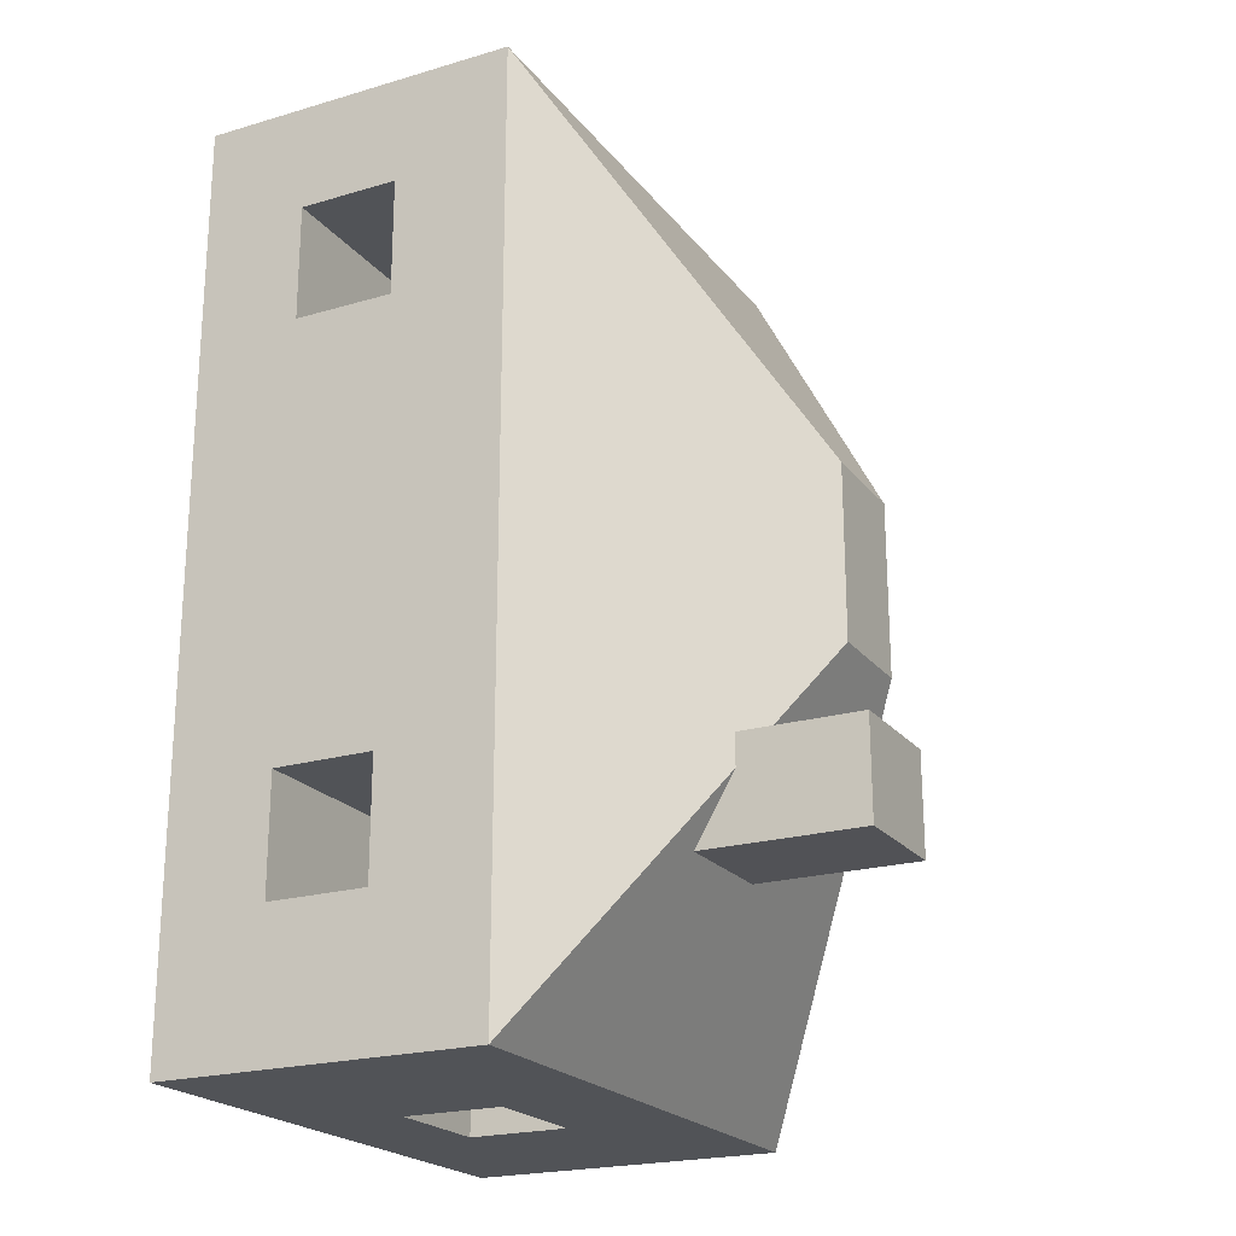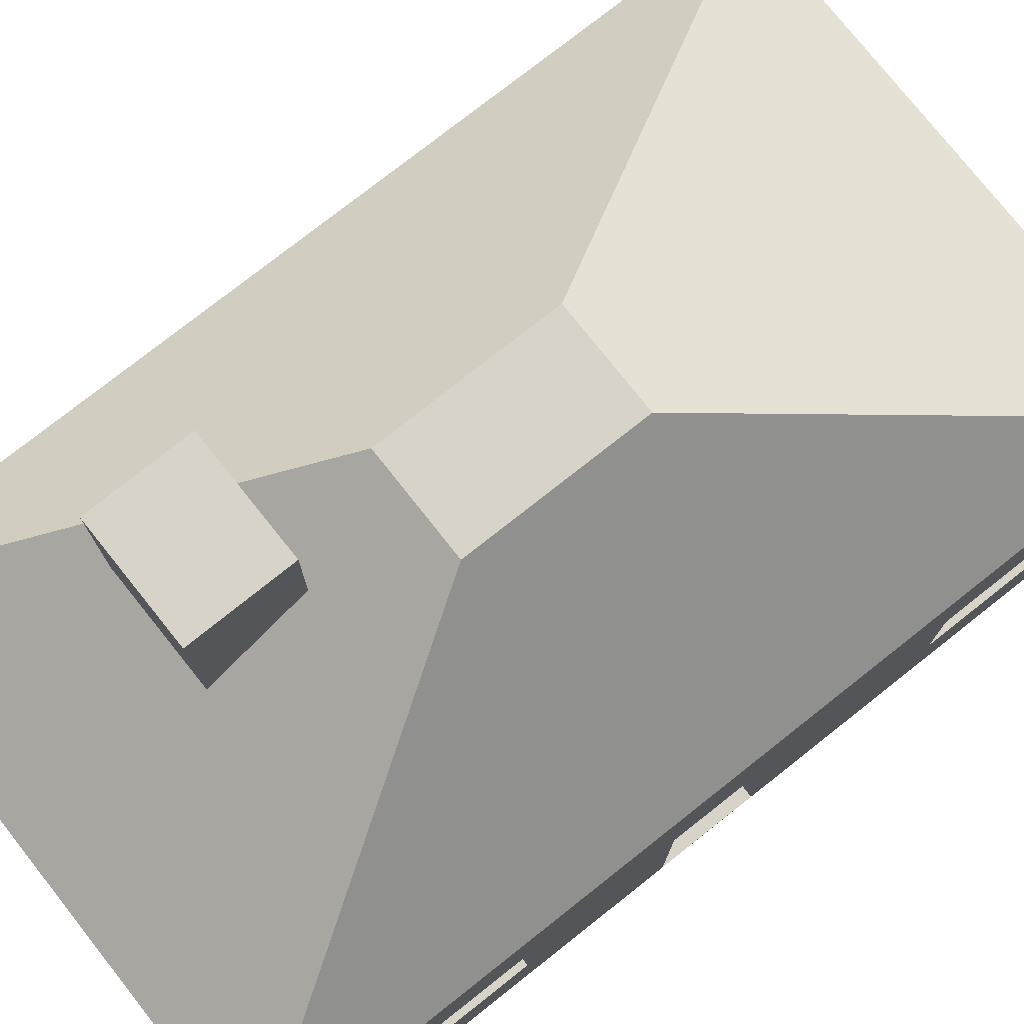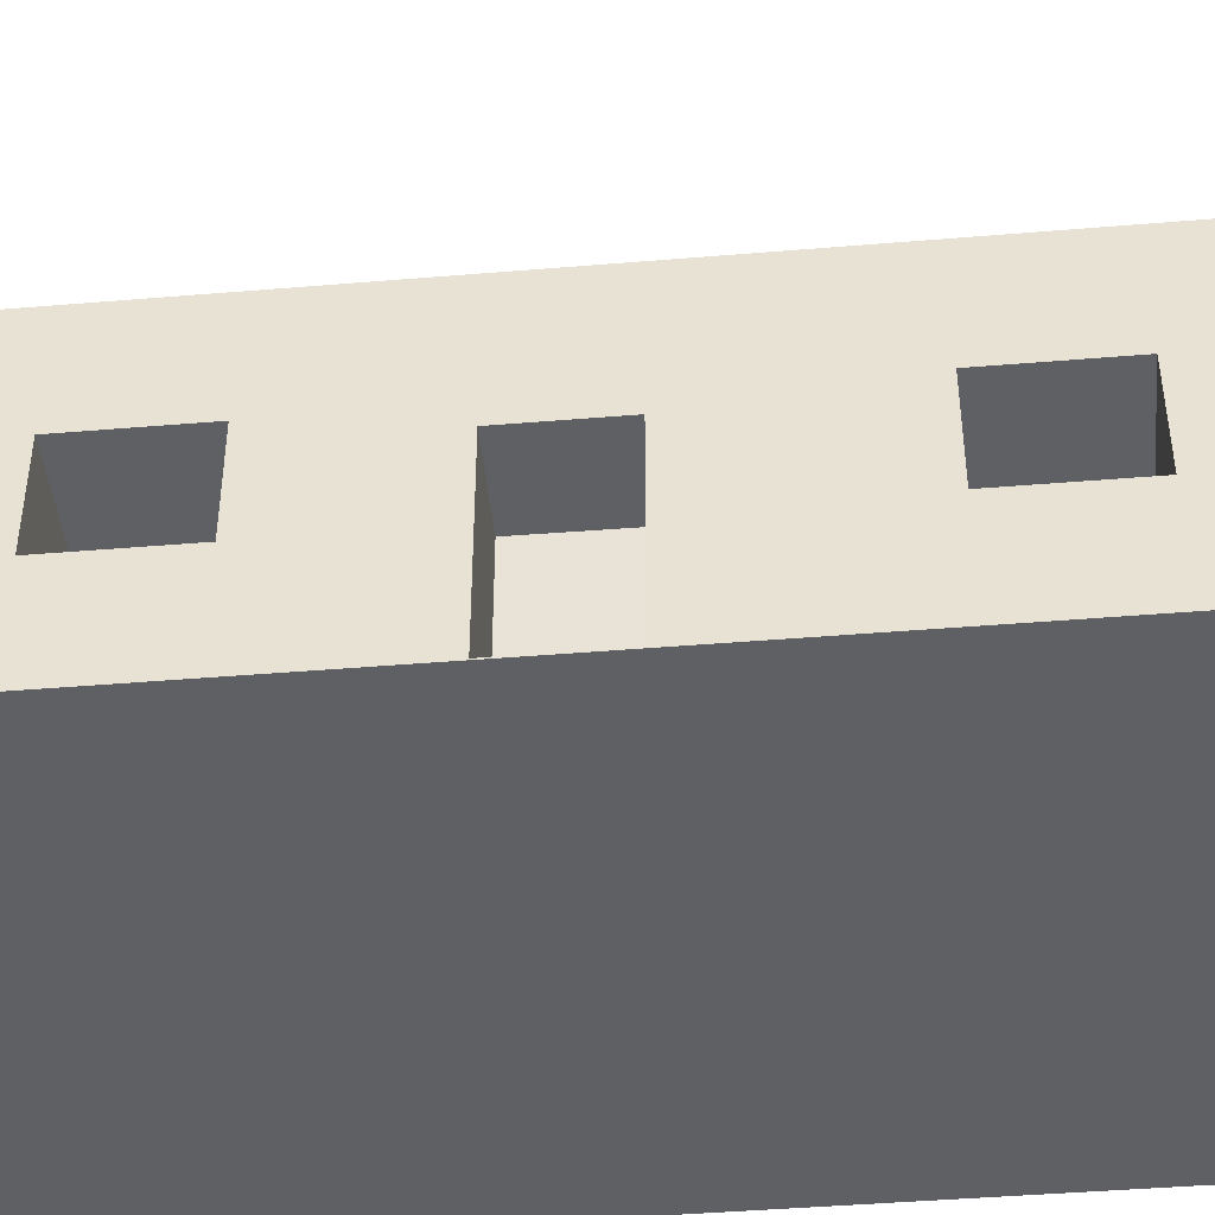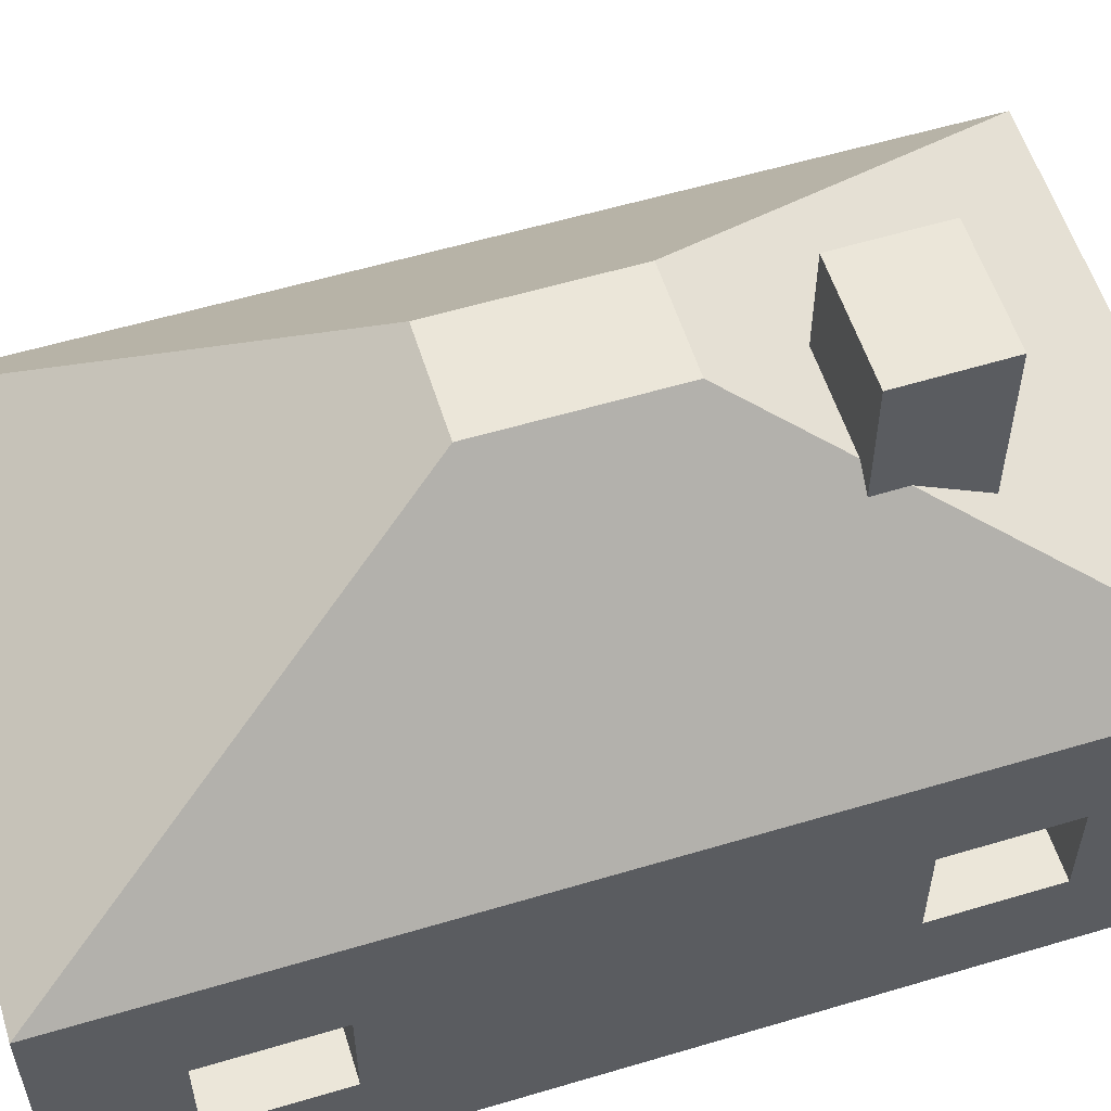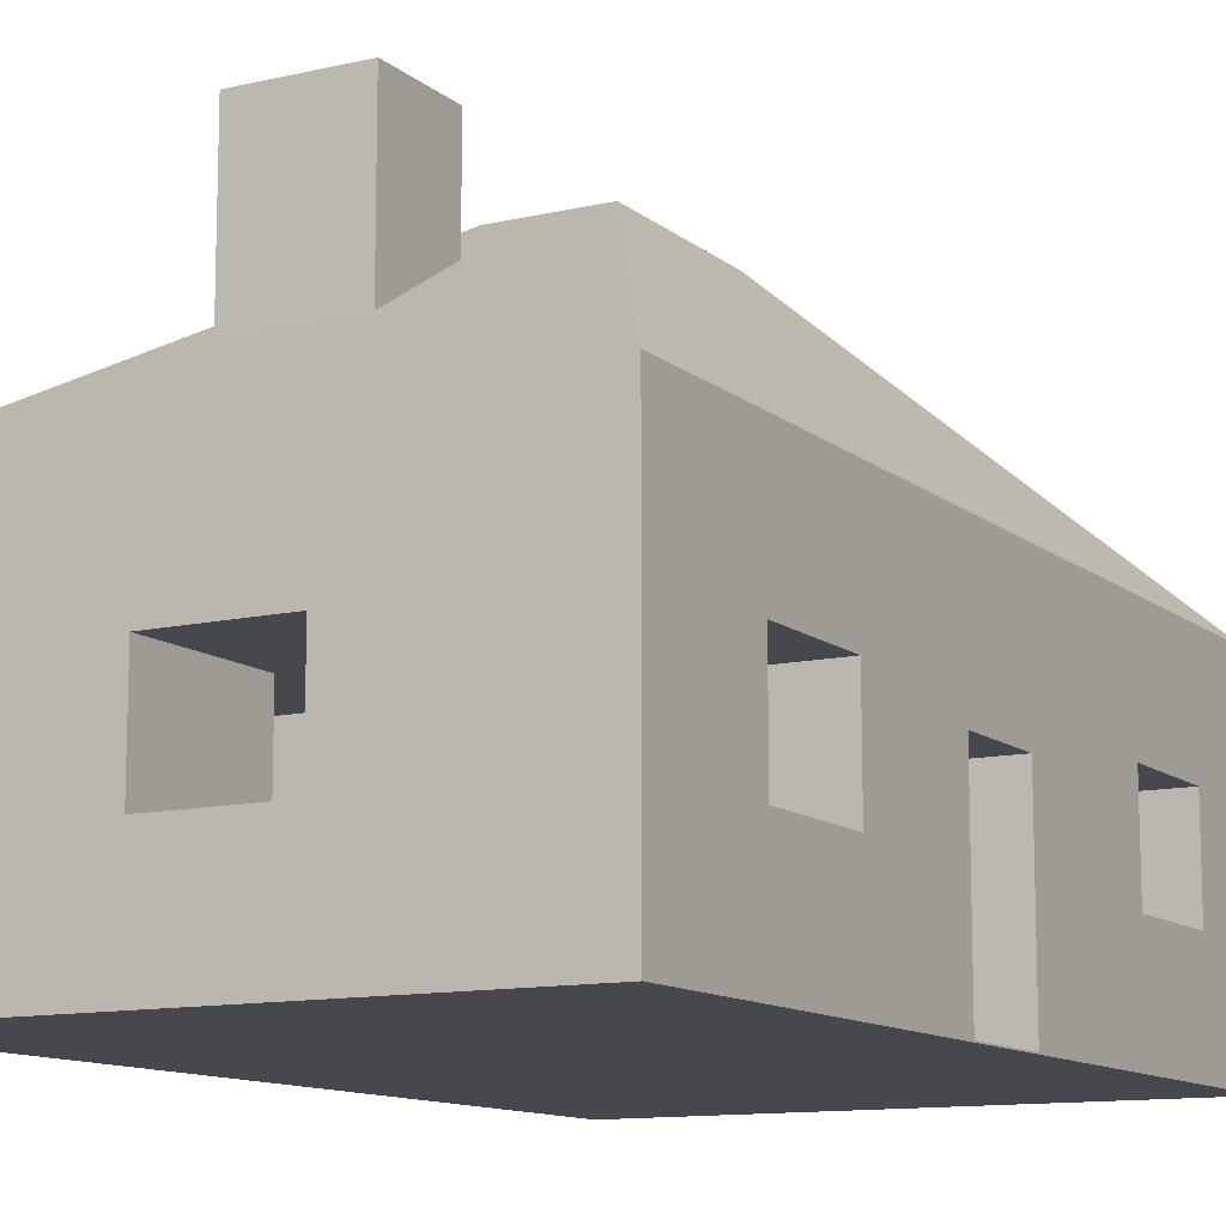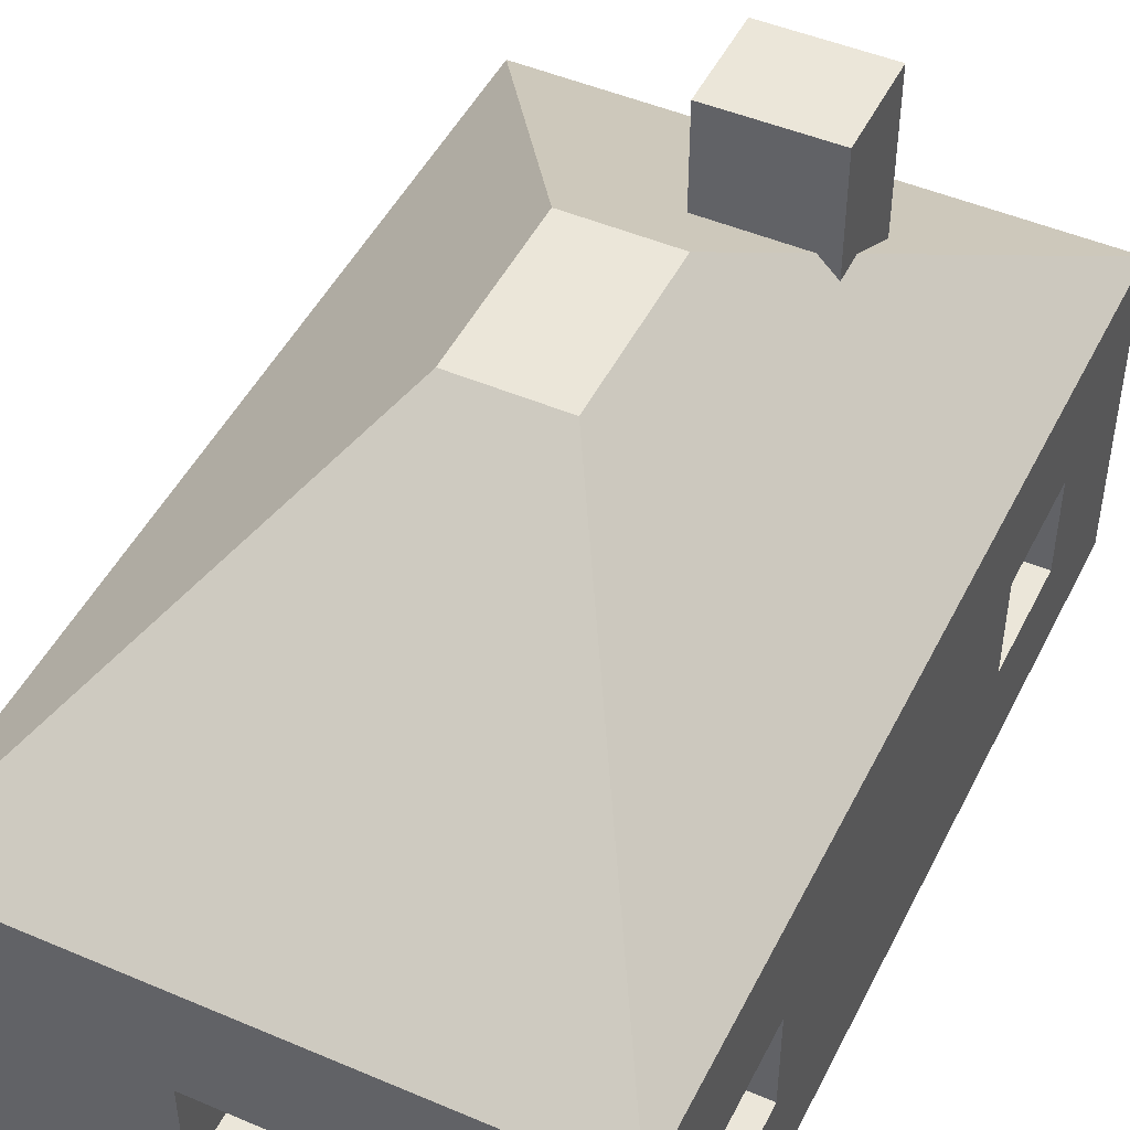
<metadata>
{"format":"obj","ext":"obj","renderer":"f3d","projection":"perspective","resolution":1024,"background":"white","views":[{"elev":-21.7,"azim":117.3,"up":"+Z"},{"elev":76.7,"azim":-128.3,"up":"+Y"},{"elev":-43.8,"azim":-84.4,"up":"+Y"},{"elev":57.1,"azim":72.7,"up":"+Y"},{"elev":-11.7,"azim":-150.7,"up":"+Y"},{"elev":47.7,"azim":25.7,"up":"+Y"}]}
</metadata>
<code>
o Kostka_Kostka.001
v 0.9334 2.477 -1.386
v 0.0216 2.477 -1.38
v 0.9285 2.477 -2.154
v 0.01674 2.477 -2.148
v -1.454 -2.13 0.3864
v -1.454 -0.677 0.3864
v -1.459 -2.13 -0.382
v -1.459 -0.677 -0.382
v -2.178 -2.14 3.576
v -2.178 -2.14 -3.553
v 2.08 -2.14 3.576
v 2.08 -2.14 -3.553
v -0.4487 2.118 0.6802
v -2.178 0.3886 3.576
v -0.4487 2.118 -0.6576
v -2.178 0.3886 -3.553
v 0.3503 2.118 0.6802
v 2.08 0.3886 3.576
v 0.3503 2.118 -0.6576
v 2.08 0.3886 -3.553
v 2.08 -1.309 1.82
v -2.178 -1.309 1.82
v -2.178 -0.5191 1.82
v 2.08 -0.5191 1.82
v -2.178 -1.309 2.732
v 2.08 -1.309 2.732
v 2.08 -0.5191 2.732
v -2.178 -0.5191 2.732
v 2.08 -1.309 -2.455
v -2.178 -1.309 -2.455
v -2.178 -0.5191 -2.455
v 2.08 -0.5191 -2.455
v -2.178 -1.309 -1.543
v 2.08 -1.309 -1.543
v 2.08 -0.5191 -1.543
v -2.178 -0.5191 -1.543
v -0.5447 -1.309 3.576
v -0.5501 -1.309 2.732
v -0.5771 -1.309 -1.543
v -0.5806 -1.309 -2.113
v -0.5897 -1.309 -3.553
v -0.5828 -1.309 -2.455
v -0.5558 -1.309 1.82
v -0.5501 -0.5191 2.732
v -0.5447 -0.5191 3.576
v -0.5523 -0.5191 2.384
v -0.5558 -0.5191 1.82
v -0.5828 -0.5191 -2.455
v -0.5897 -0.5191 -3.553
v -0.5771 -0.5191 -1.543
v 0.3618 -1.309 2.732
v 0.3671 -1.309 3.576
v 0.3348 -1.309 -1.543
v 0.356 -1.309 1.82
v 0.3595 -1.309 2.363
v 0.329 -1.309 -2.455
v 0.3221 -1.309 -3.553
v 0.3671 -0.5191 3.576
v 0.3618 -0.5191 2.732
v 0.3348 -0.5191 -1.543
v 0.356 -0.5191 1.82
v 0.3221 -0.5191 -3.553
v 0.329 -0.5191 -2.455
v -0.3771 -0.5191 2.732
v 0.1892 -1.309 2.732
v 0.08059 -0.5191 -2.455
v -0.3346 -1.309 -2.455
v 0.000119 -0.5191 -1.543
v -2.178 -2.13 0.391
v -2.178 -0.677 0.391
v -2.178 -1.309 -0.3775
v -2.178 -2.13 -0.3775
v -2.178 -0.677 -0.3775
v 0.9334 1.535 -1.386
v 0.7845 1.684 -1.385
v 0.0216 1.686 -1.38
v 0.01674 1.228 -2.148
v 0.9285 1.224 -2.154
v 0.9318 1.536 -1.631
f 2 3 4
f 15 17 19
f 12 9 10
f 13 16 14
f 17 14 18
f 27 11 26
f 9 28 25
f 35 18 24
f 12 32 29
f 10 31 16
f 50 43 39
f 45 38 44
f 48 41 49
f 52 59 51
f 56 62 57
f 54 60 53
f 52 51 65
f 53 43 54
f 41 42 67
f 68 61 47
f 62 63 66
f 45 44 64
f 10 49 41
f 20 12 62
f 58 52 11
f 9 45 14
f 22 47 23
f 21 61 54
f 27 51 59
f 28 38 25
f 21 55 26
f 43 25 38
f 51 55 65
f 54 65 55
f 24 59 61
f 23 47 46
f 46 64 44
f 47 64 46
f 31 42 48
f 32 56 29
f 35 53 60
f 36 39 33
f 53 29 56
f 33 39 40
f 42 40 67
f 53 56 67
f 32 60 63
f 36 48 50
f 48 68 50
f 60 66 63
f 5 70 6
f 8 73 71
f 5 8 7
f 69 7 72
f 8 70 73
f 9 22 69
f 33 73 36
f 2 76 75
f 76 4 77
f 77 3 78
f 1 74 79
f 77 20 16
f 20 79 74
f 2 1 3
f 15 13 17
f 12 11 9
f 13 15 16
f 17 13 14
f 27 18 11
f 9 14 28
f 21 26 11
f 11 12 34
f 12 29 34
f 21 11 34
f 35 32 20
f 21 34 35
f 18 27 24
f 24 21 35
f 35 20 18
f 12 20 32
f 10 30 31
f 50 47 43
f 45 37 38
f 48 42 41
f 52 58 59
f 56 63 62
f 54 61 60
f 65 38 37
f 37 52 65
f 53 39 43
f 67 56 57
f 57 41 67
f 47 50 68
f 68 60 61
f 48 49 66
f 49 62 66
f 59 58 64
f 58 45 64
f 10 16 49
f 62 49 16
f 12 10 57
f 10 41 57
f 62 16 20
f 12 57 62
f 52 37 9
f 18 14 58
f 14 45 58
f 52 9 11
f 18 58 11
f 9 37 45
f 22 43 47
f 21 24 61
f 27 26 51
f 28 44 38
f 54 55 21
f 55 51 26
f 43 22 25
f 54 43 65
f 43 38 65
f 24 27 59
f 46 44 28
f 28 23 46
f 47 61 64
f 61 59 64
f 31 30 42
f 32 63 56
f 35 34 53
f 36 50 39
f 53 34 29
f 40 42 30
f 30 33 40
f 67 40 39
f 39 53 67
f 32 35 60
f 36 31 48
f 48 66 68
f 60 68 66
f 5 69 70
f 72 7 71
f 7 8 71
f 5 6 8
f 69 5 7
f 8 6 70
f 71 33 72
f 33 30 10
f 9 25 22
f 23 28 14
f 23 14 70
f 14 16 70
f 16 31 36
f 36 73 70
f 16 36 70
f 33 10 72
f 69 72 10
f 23 70 22
f 70 69 22
f 69 10 9
f 33 71 73
f 75 74 1
f 1 2 75
f 76 2 4
f 77 4 3
f 79 78 3
f 3 1 79
f 78 79 20
f 16 15 77
f 15 19 76
f 19 75 76
f 77 78 20
f 15 76 77
f 74 75 19
f 19 17 74
f 17 18 74
f 18 20 74

</code>
